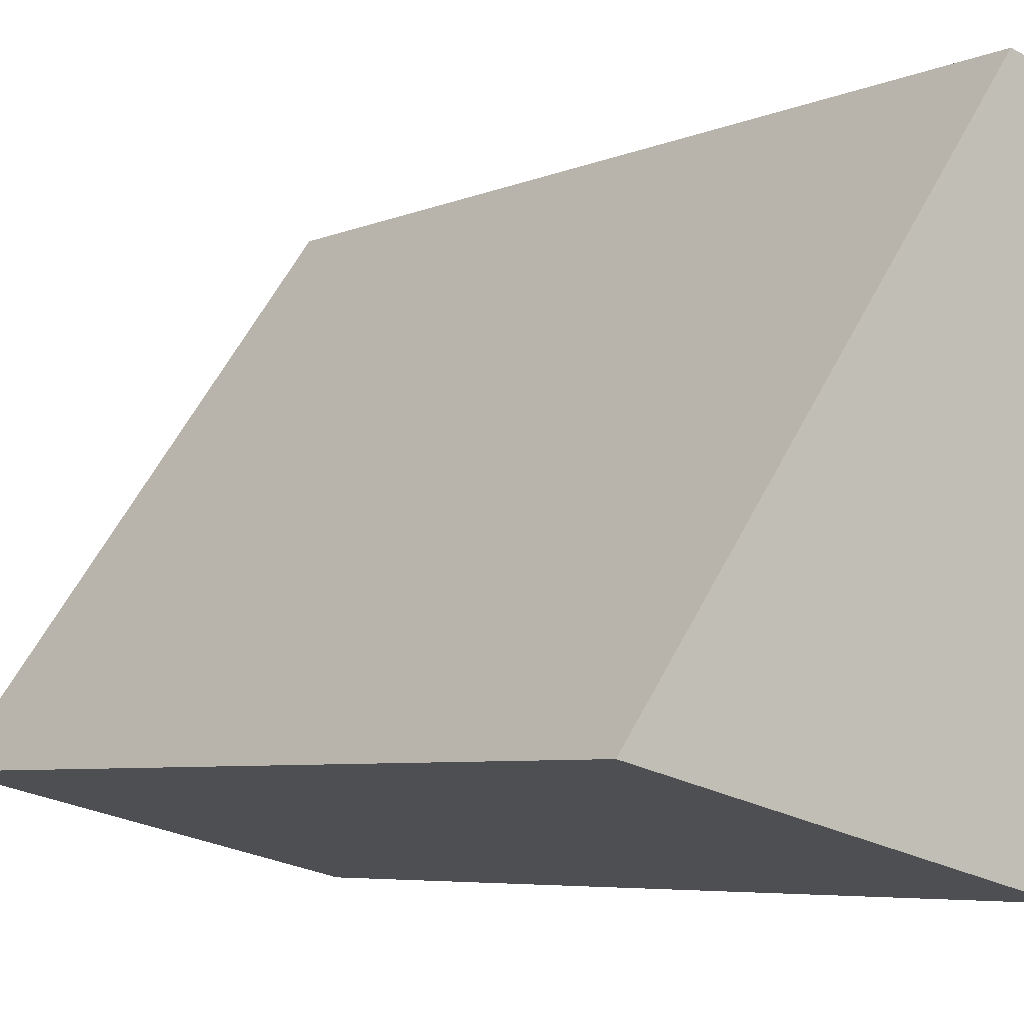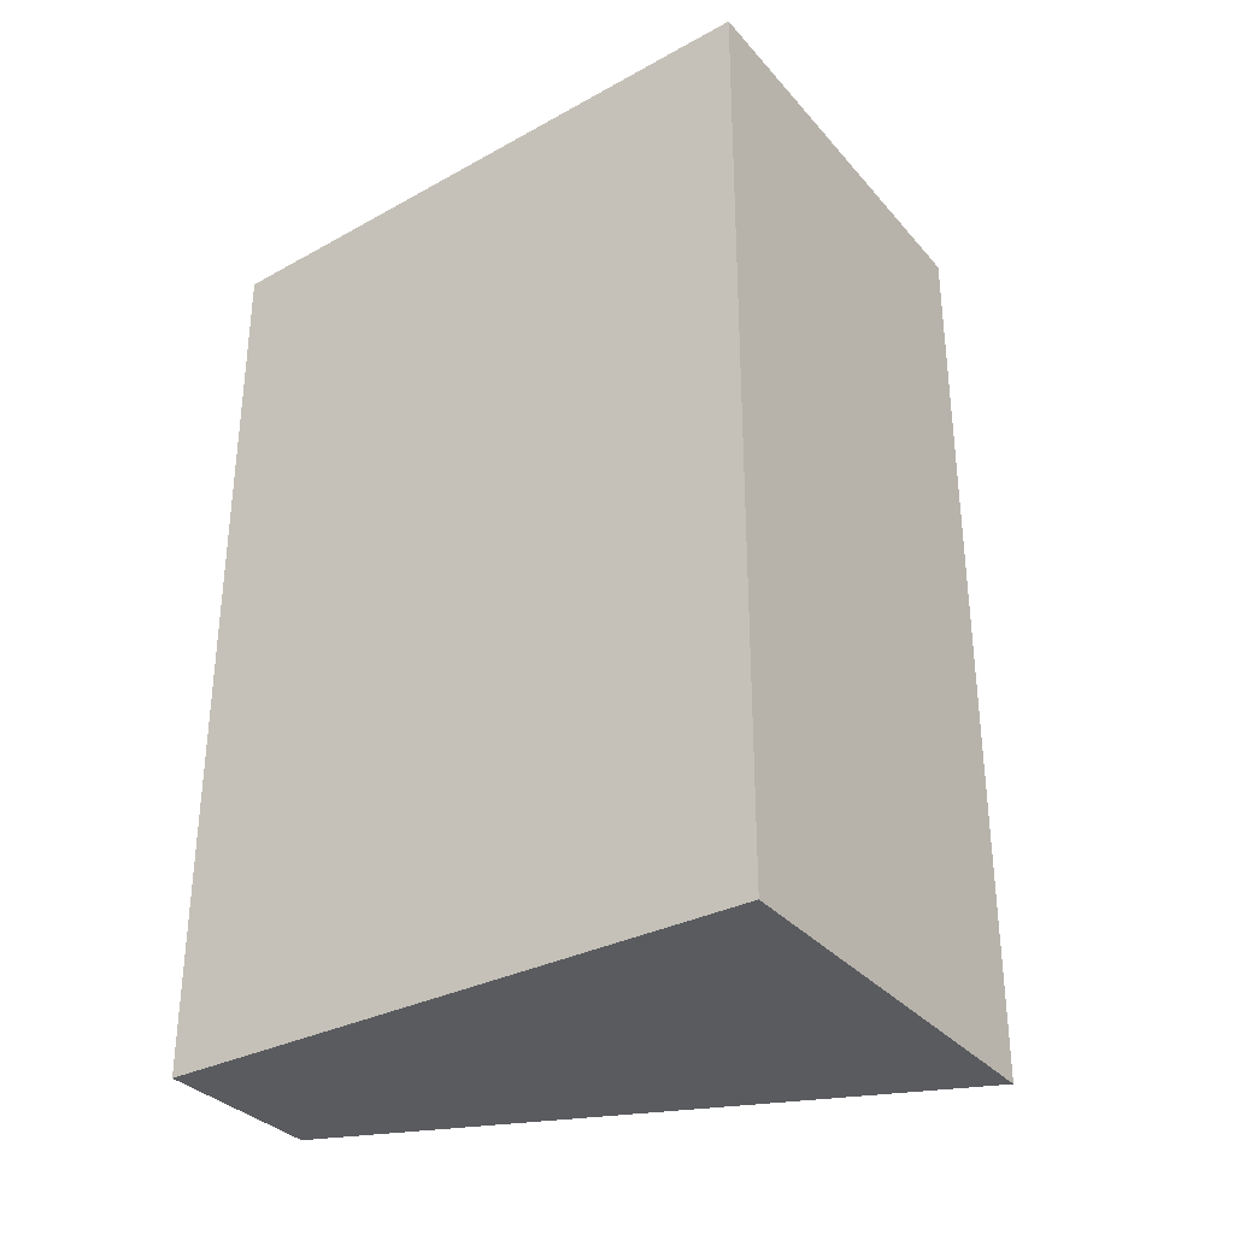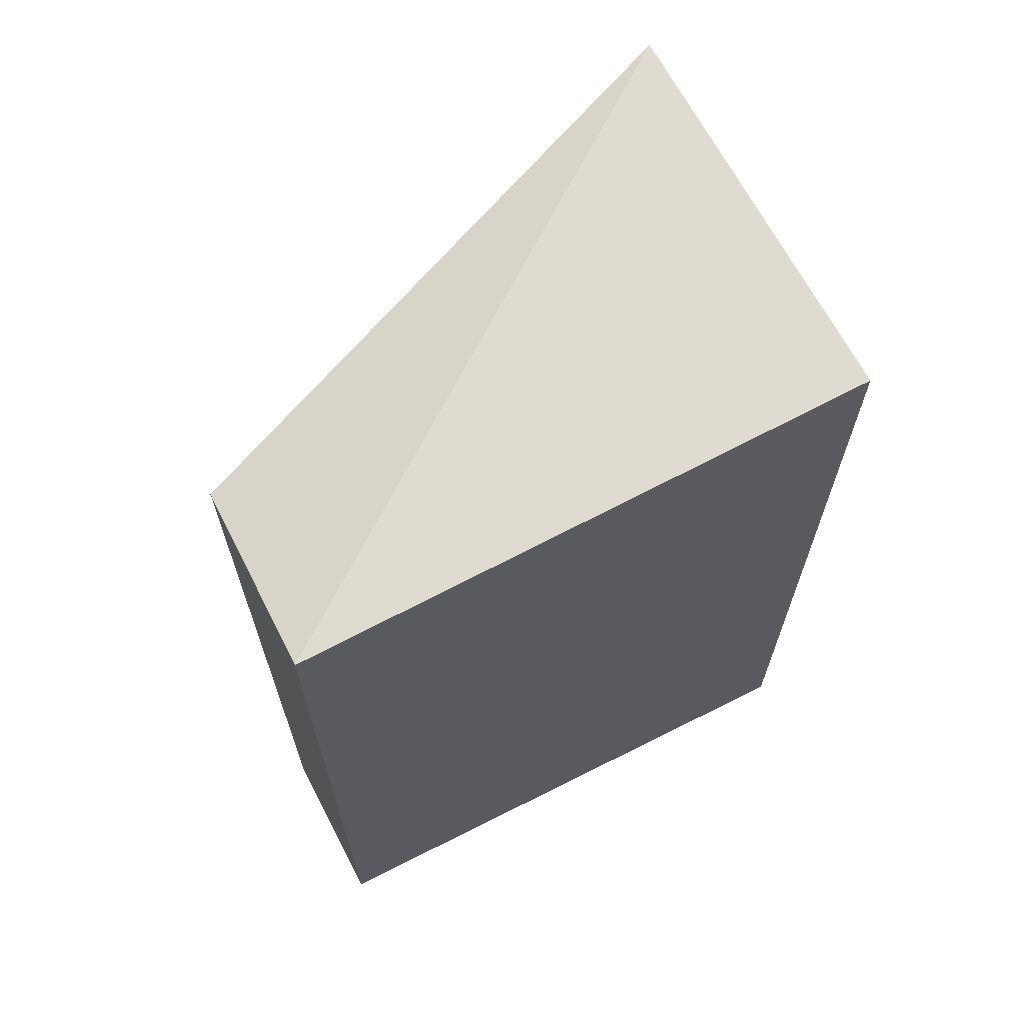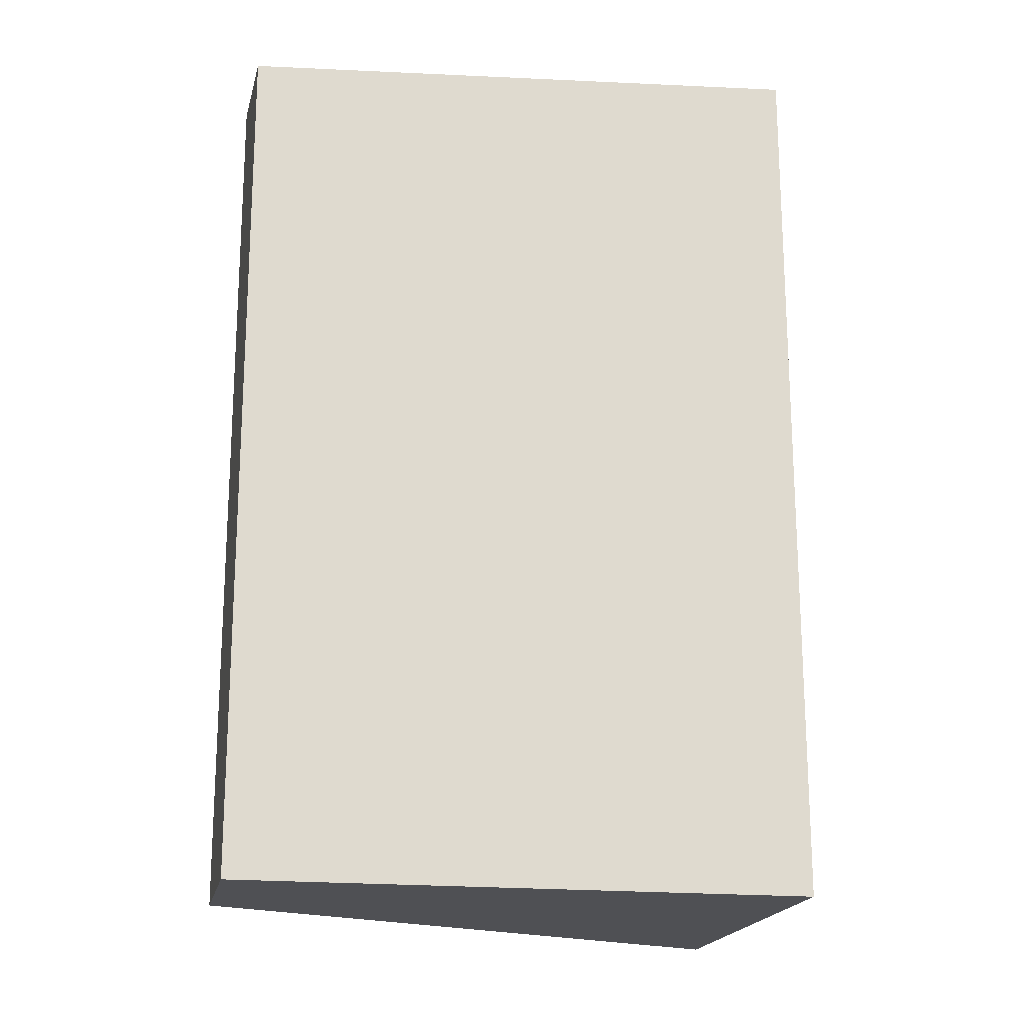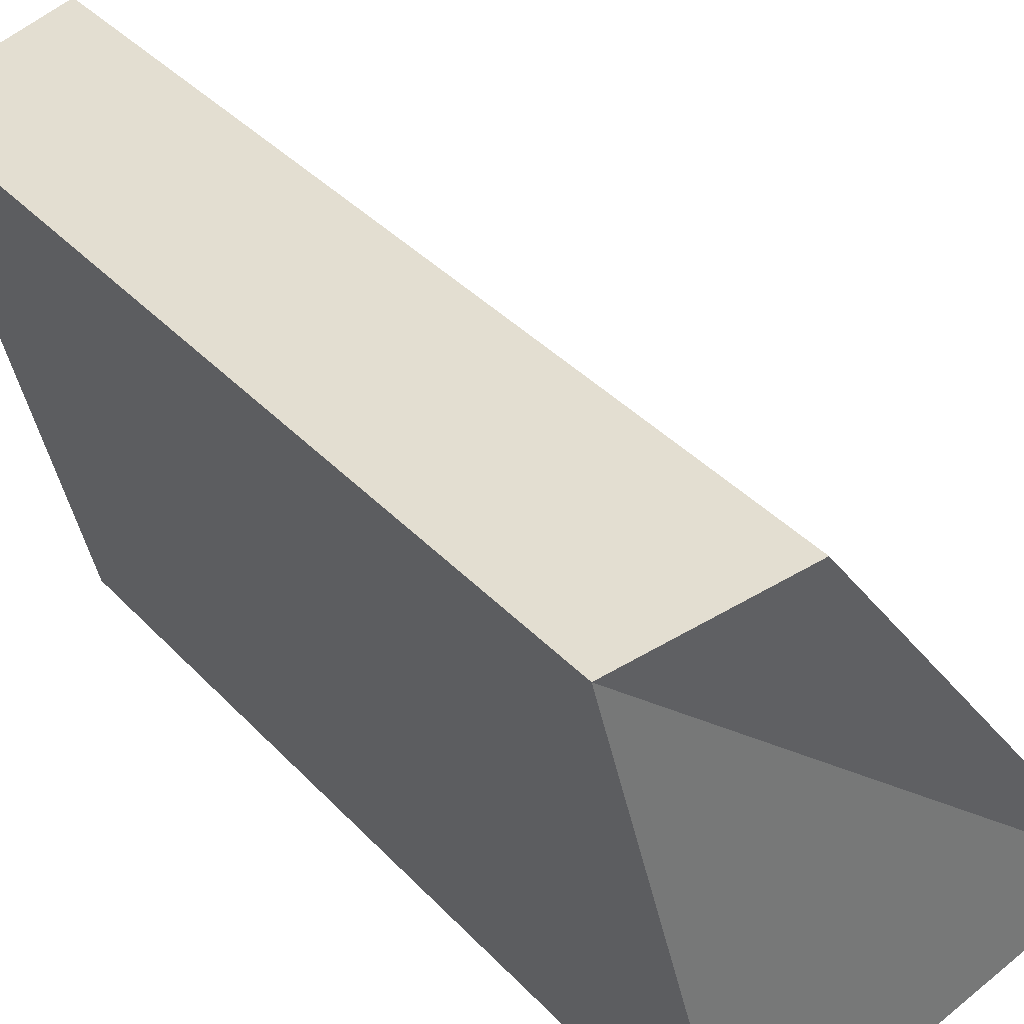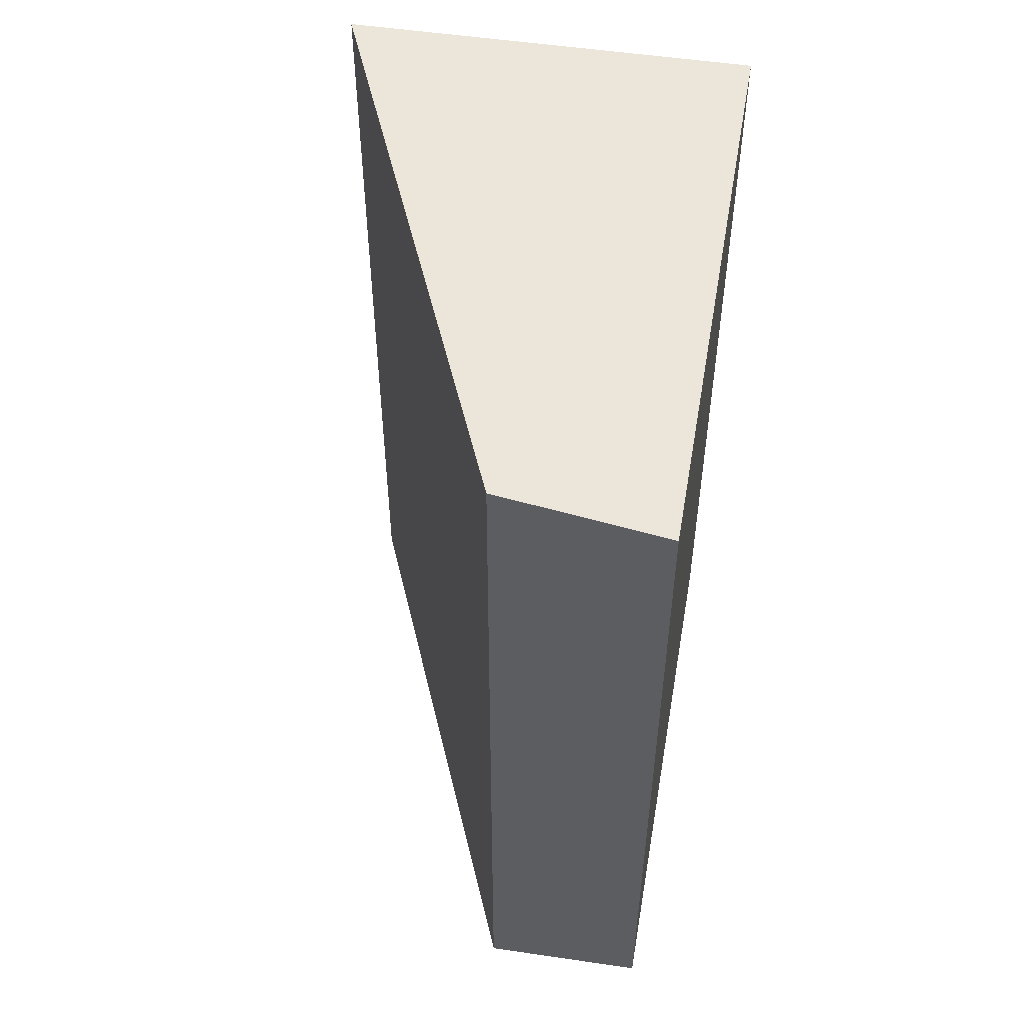
<metadata>
{"format":"obj","ext":"obj","renderer":"f3d","projection":"perspective","resolution":1024,"background":"white","views":[{"elev":-5.7,"azim":-37.4,"up":"+Z"},{"elev":-33.2,"azim":137.5,"up":"+Y"},{"elev":67.3,"azim":75.9,"up":"+Y"},{"elev":-19.1,"azim":92.1,"up":"+Y"},{"elev":38.9,"azim":142.0,"up":"+Z"},{"elev":53.2,"azim":22.5,"up":"+Y"}]}
</metadata>
<code>
v  8.627 -7.327e-16 11.97
v  9.467 1.399e-16 -2.285
v  12.47 -6.759e-16 11.04
v  0 0 0
v  0.0004553 21.31 -0.0006744
v  9.467 21.31 -2.286
v  12.47 20.51 11.04
v  8.627 21.31 11.97
g defaultobject
f 1 2 3
f 2 1 4
f 5 2 4
f 2 5 6
f 2 7 3
f 7 2 6
f 3 8 1
f 8 3 7
f 8 4 1
f 4 8 5
f 7 5 8
f 5 7 6

</code>
